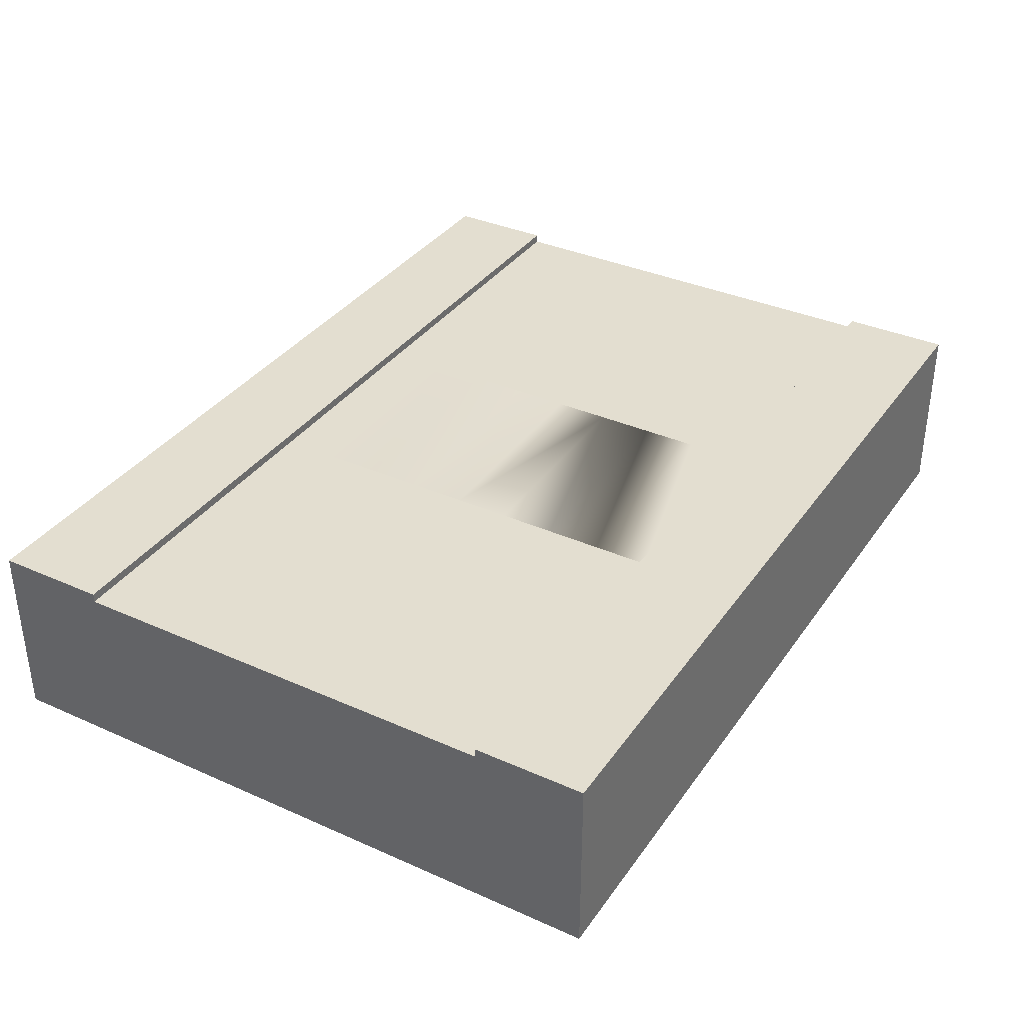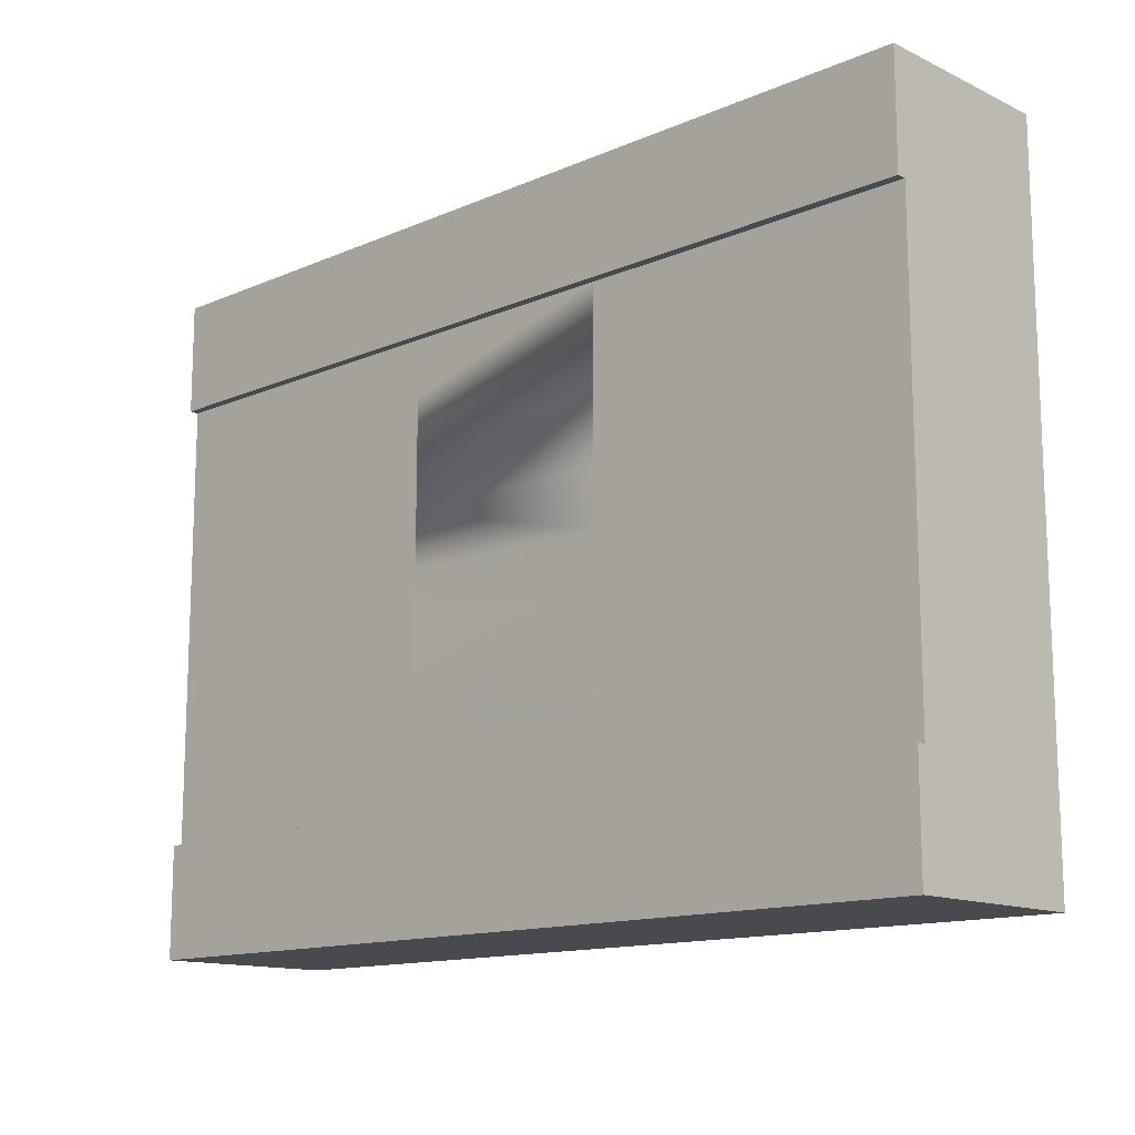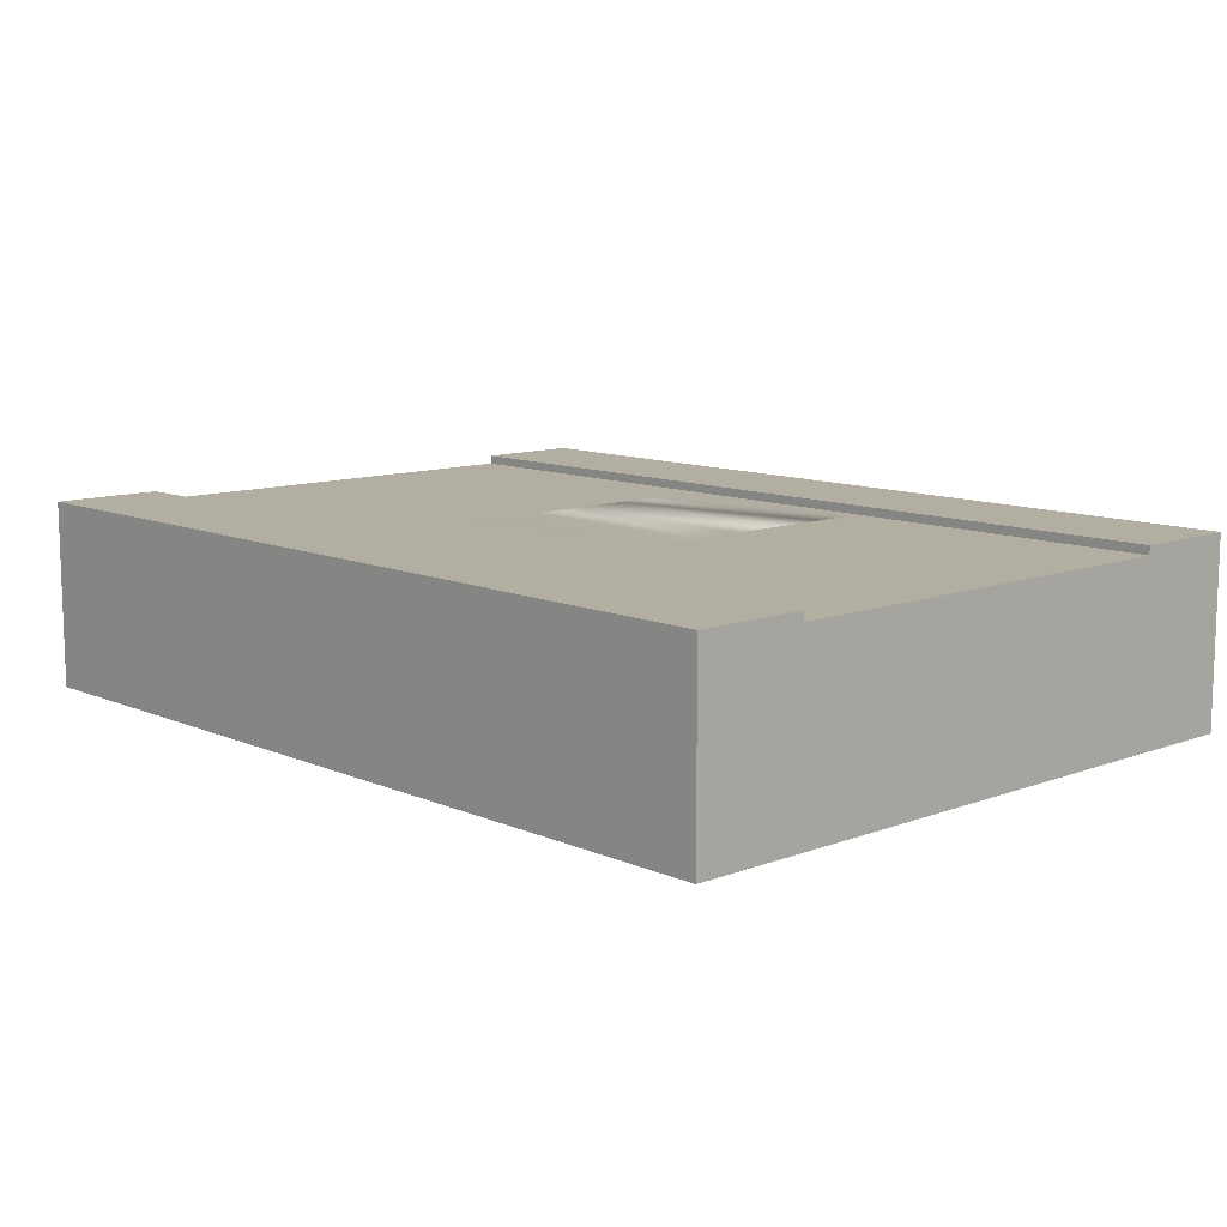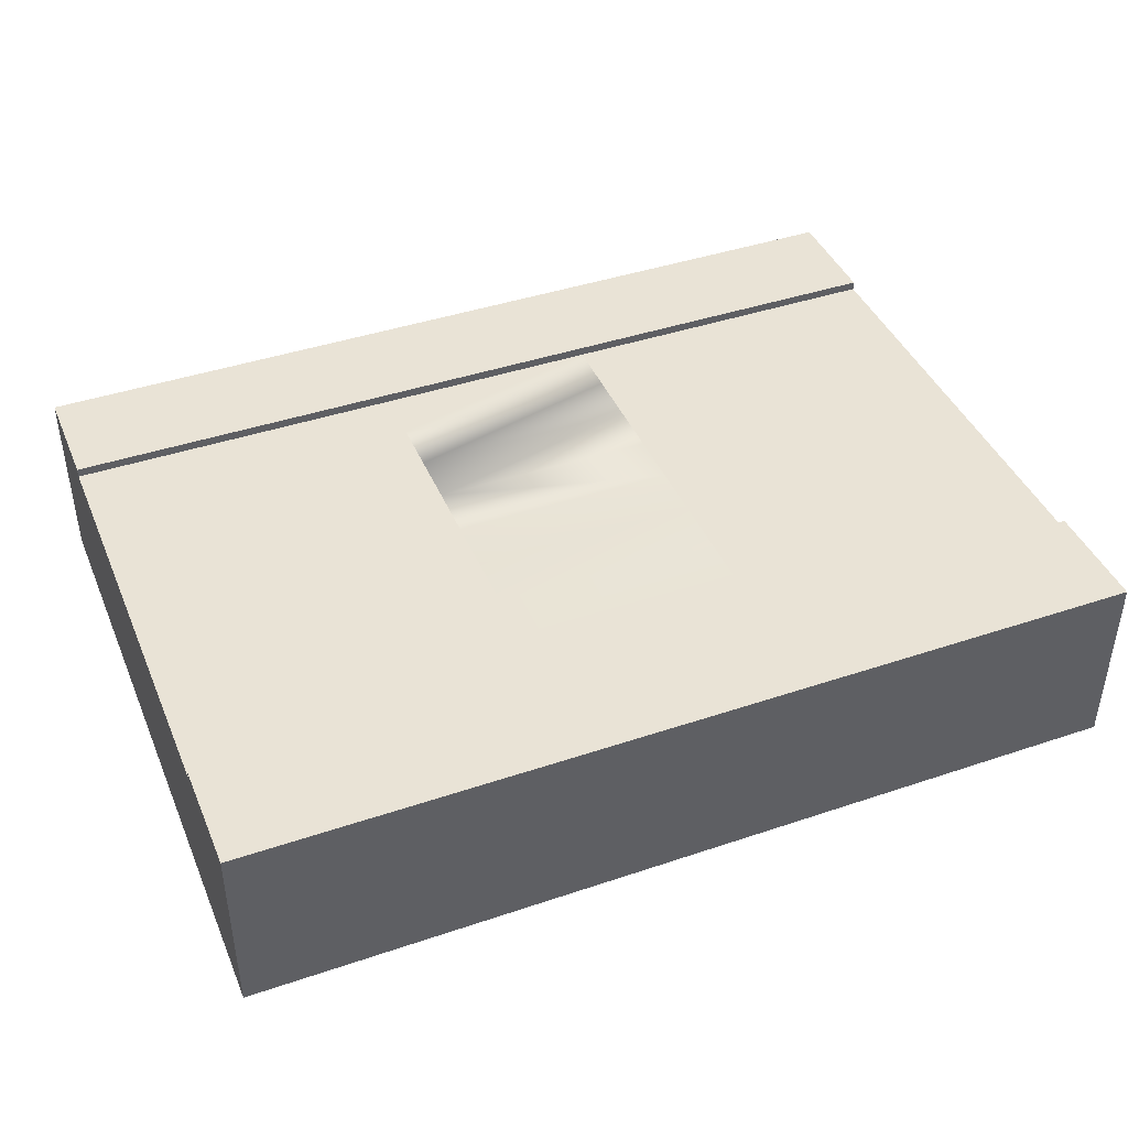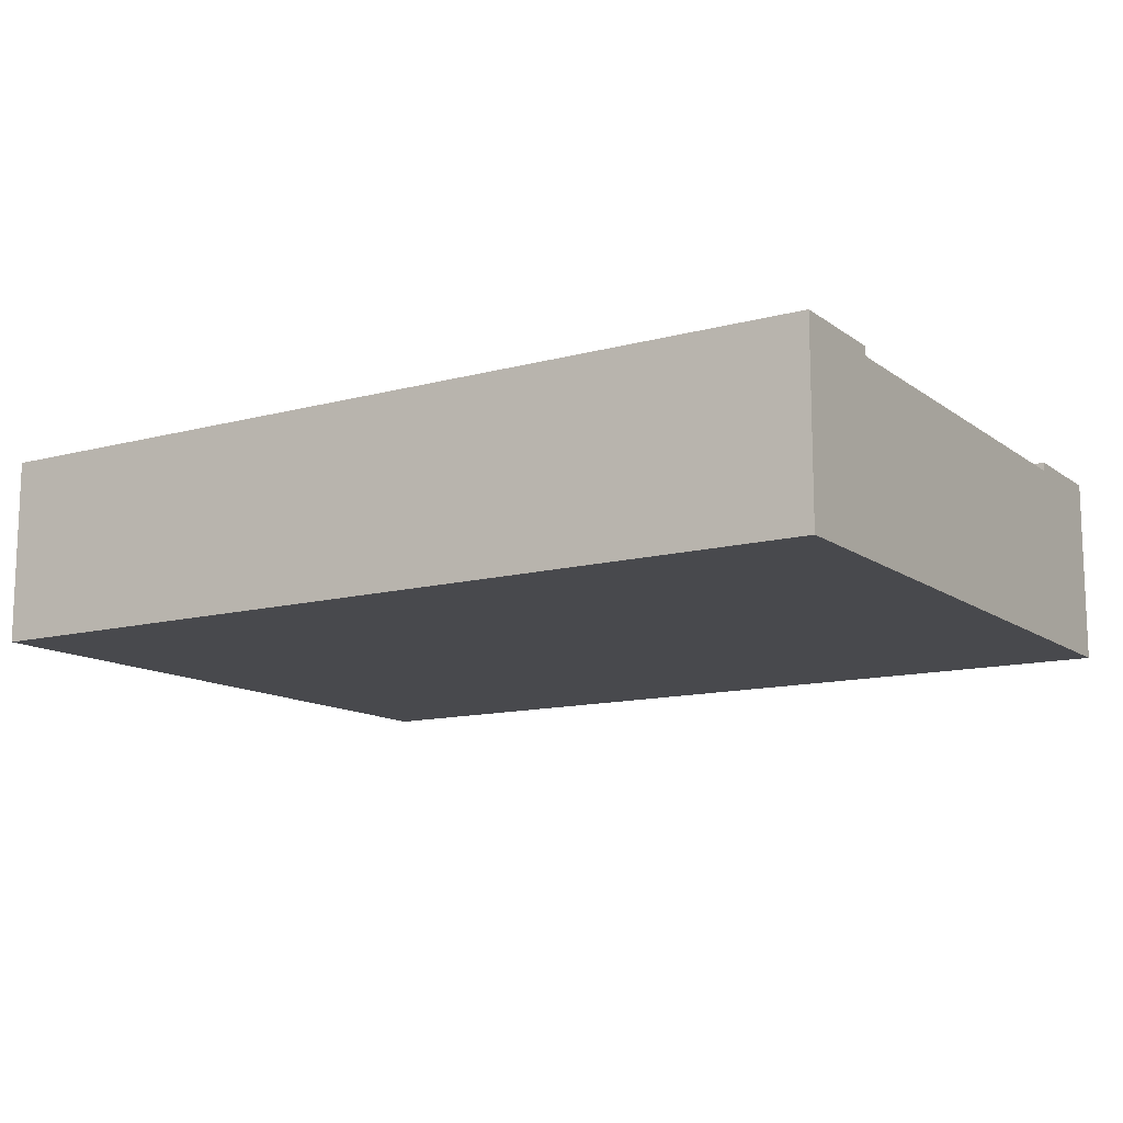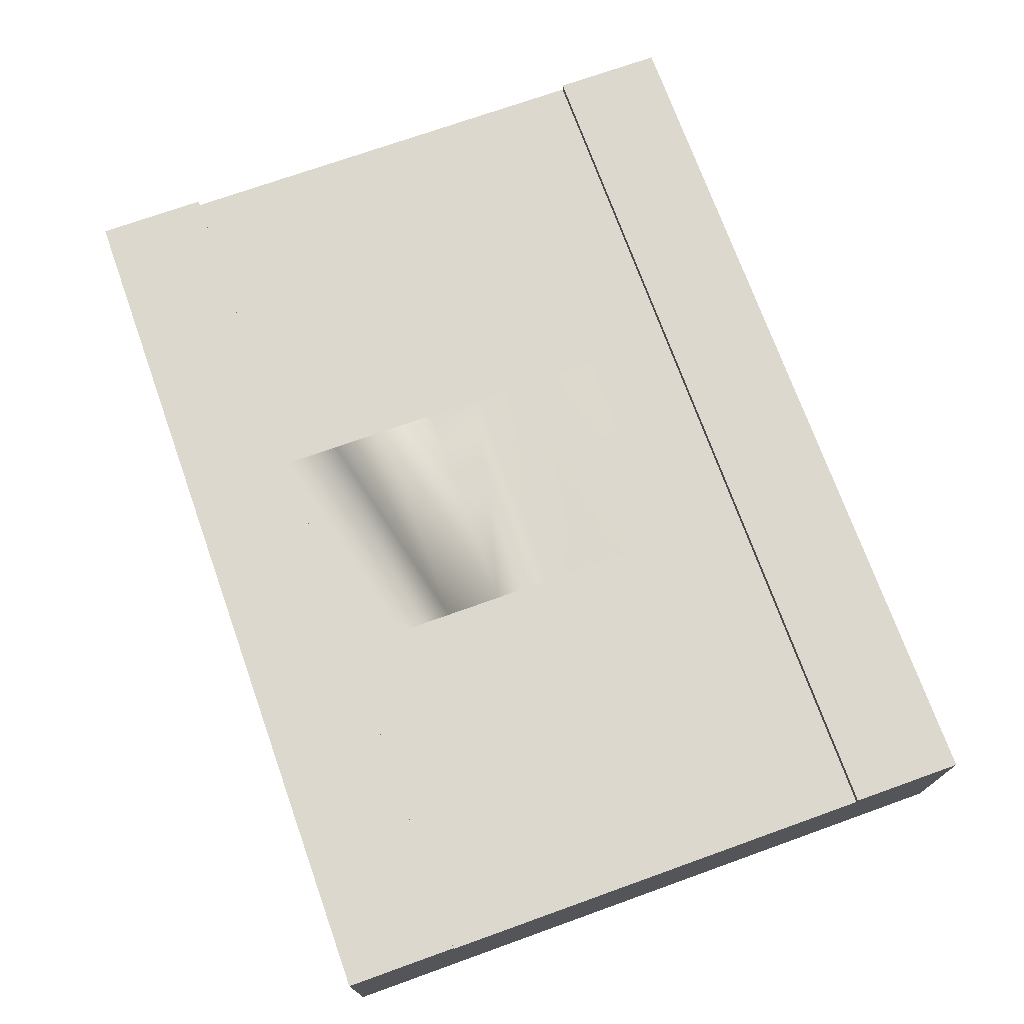
<metadata>
{"format":"obj","ext":"obj","renderer":"f3d","projection":"perspective","resolution":1024,"background":"white","views":[{"elev":35.7,"azim":-59.6,"up":"+Y"},{"elev":-13.6,"azim":-136.2,"up":"+Z"},{"elev":10.8,"azim":-133.0,"up":"+Y"},{"elev":42.2,"azim":158.0,"up":"+Y"},{"elev":-12.5,"azim":-147.9,"up":"+Y"},{"elev":72.5,"azim":70.3,"up":"+Y"}]}
</metadata>
<code>
o roadTile_109
v 0 5.04 -3
v 0 5.04 0
v 24 5.04 0
v 24 5.04 -3
v 0 1e-06 -18
v 0 0 0
v 0 4.8 -3
v 0 2.4 -3
v 0 2.4 -15
v 0 4.8 -15
v 0 5.04 -15
v 0 5.04 -18
v 24 1e-06 -18
v 24 0 -0
v 24 5.04 -18
v 24 5.04 -15
v 24 4.8 -15
v 24 2.4 -15
v 24 2.4 -3
v 24 4.8 -3
v 9 4.8 -13.5
v 9 4.8 -10.5
v 9 4.8 -3
v 15 4.8 -3
v 15 4.8 -4.5
v 15 4.8 -9
v 15 4.8 -13.5
v 15 4.8 -12
v 9 4.8 -12
v 15 4.8 -10.5
v 9 4.8 -9
v 9 4.8 -6
v 9 4.8 -7.5
v 15 4.8 -6
v 15 4.8 -7.5
v 9 4.8 -4.5
f 2 4 1
f 5 6 9
f 14 5 13
f 14 13 19
f 15 5 12
f 15 11 16
f 10 16 11
f 23 1 4
f 2 14 3
f 2 3 4
f 6 2 8
f 2 1 7
f 7 8 2
f 11 12 10
f 12 5 9
f 10 12 9
f 6 8 9
f 14 6 5
f 13 15 18
f 15 16 17
f 17 18 15
f 4 3 20
f 3 14 19
f 20 3 19
f 13 18 19
f 15 13 5
f 15 12 11
f 10 17 16
f 4 20 24
f 23 7 1
f 4 24 23
f 2 6 14
f 10 21 17
f 21 10 7
f 9 7 10
f 7 22 21
f 22 7 23
f 20 25 24
f 25 20 17
f 19 17 20
f 17 26 25
f 17 27 26
f 17 21 27
f 28 26 27
f 28 30 26
f 29 30 28
f 29 22 30
f 22 29 21
f 32 31 22
f 31 32 33
f 34 25 35
f 34 36 25
f 32 36 34
f 32 23 36
f 22 23 32
f 35 25 26
f 31 35 26
f 31 33 35
f 9 8 7
f 19 18 17
f 27 29 28
f 30 31 26
f 35 32 34
f 25 23 24
f 27 21 29
f 30 22 31
f 35 33 32
f 25 36 23

</code>
